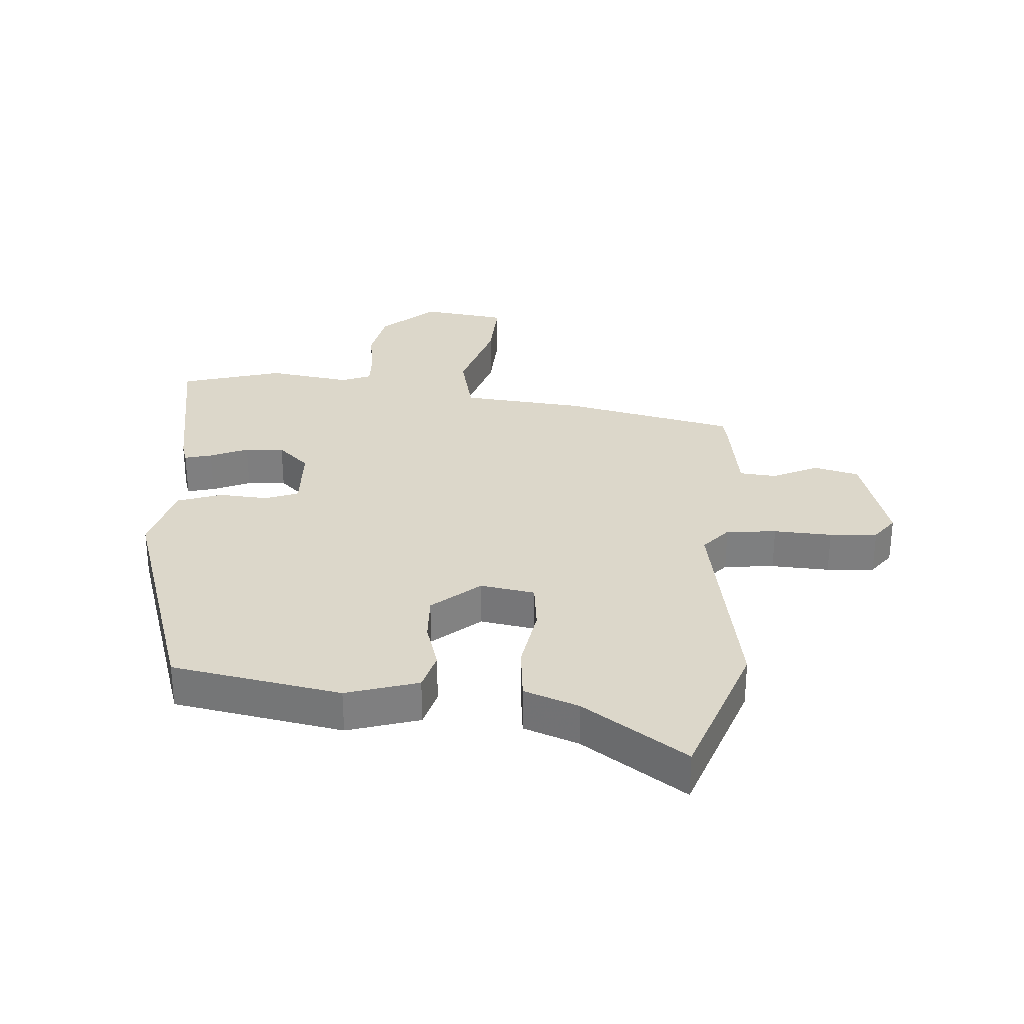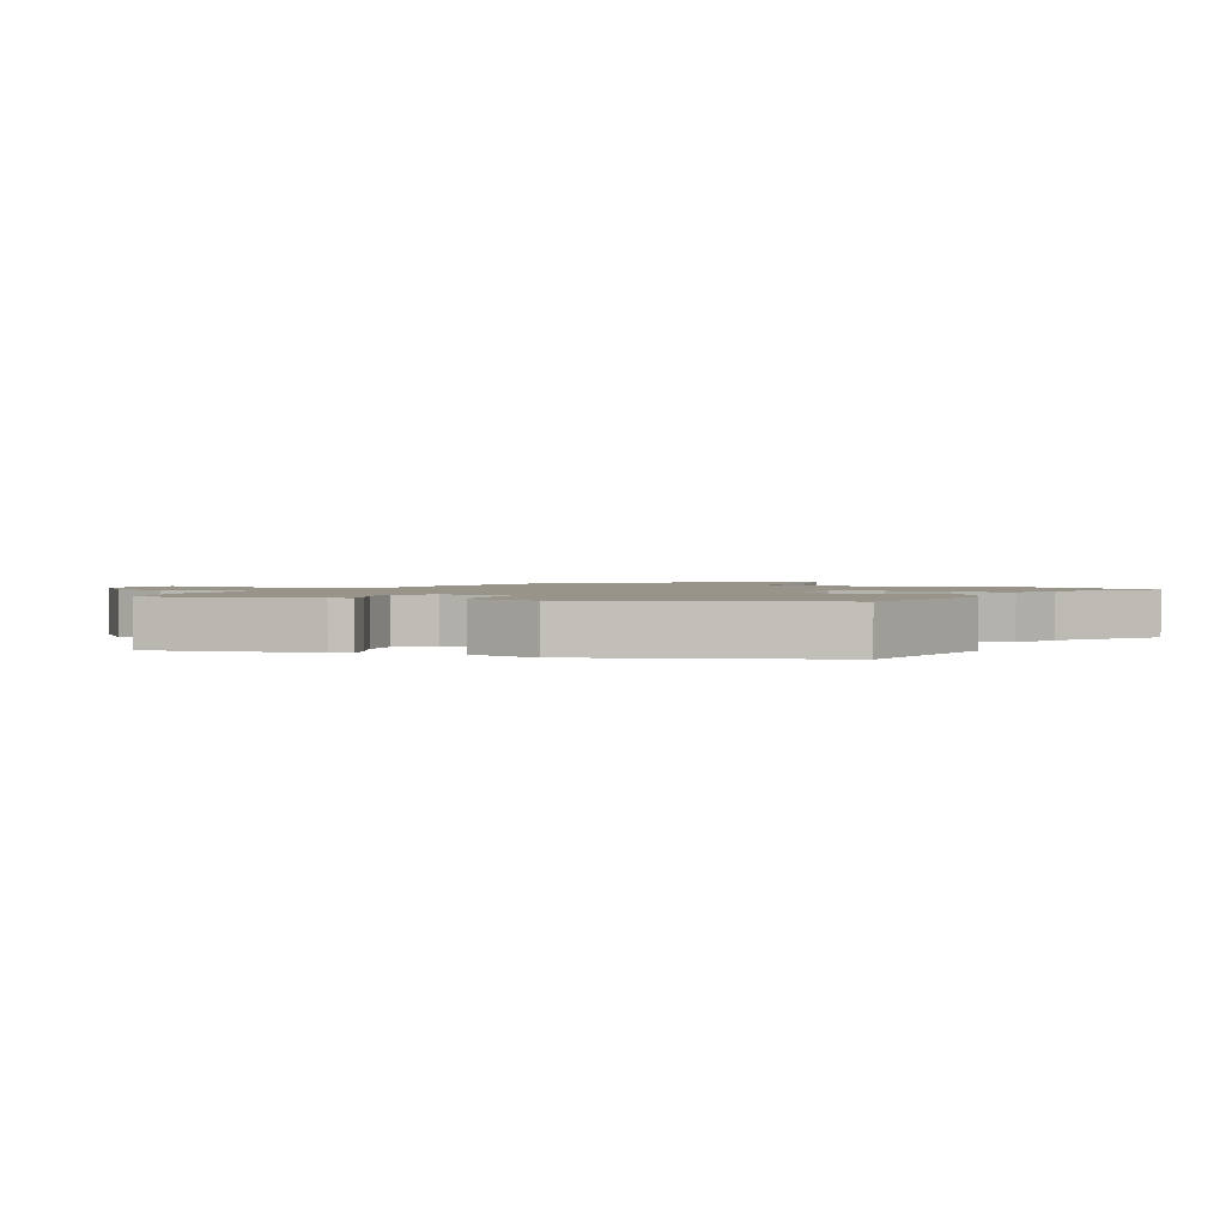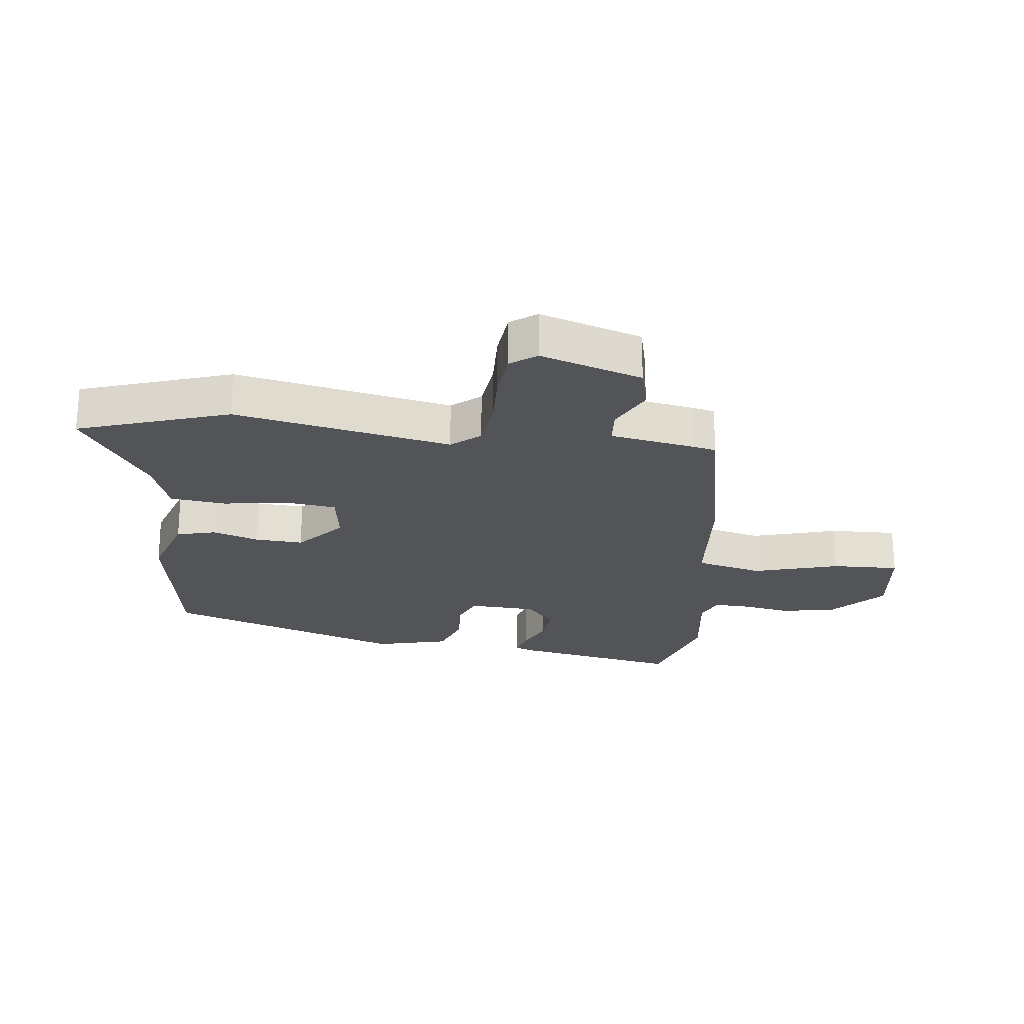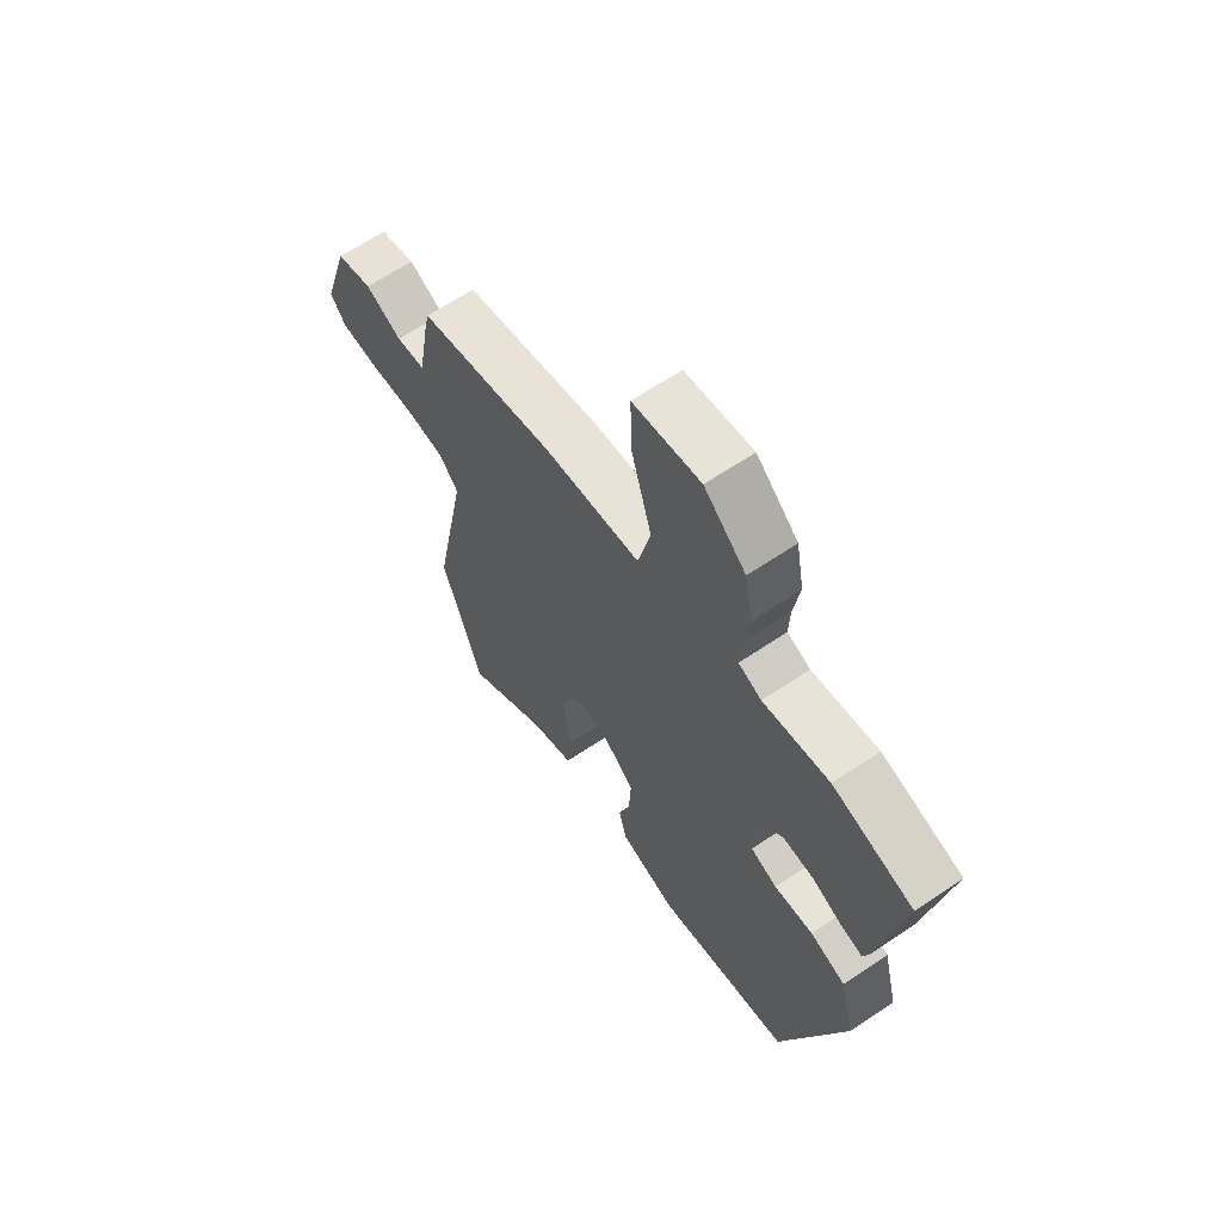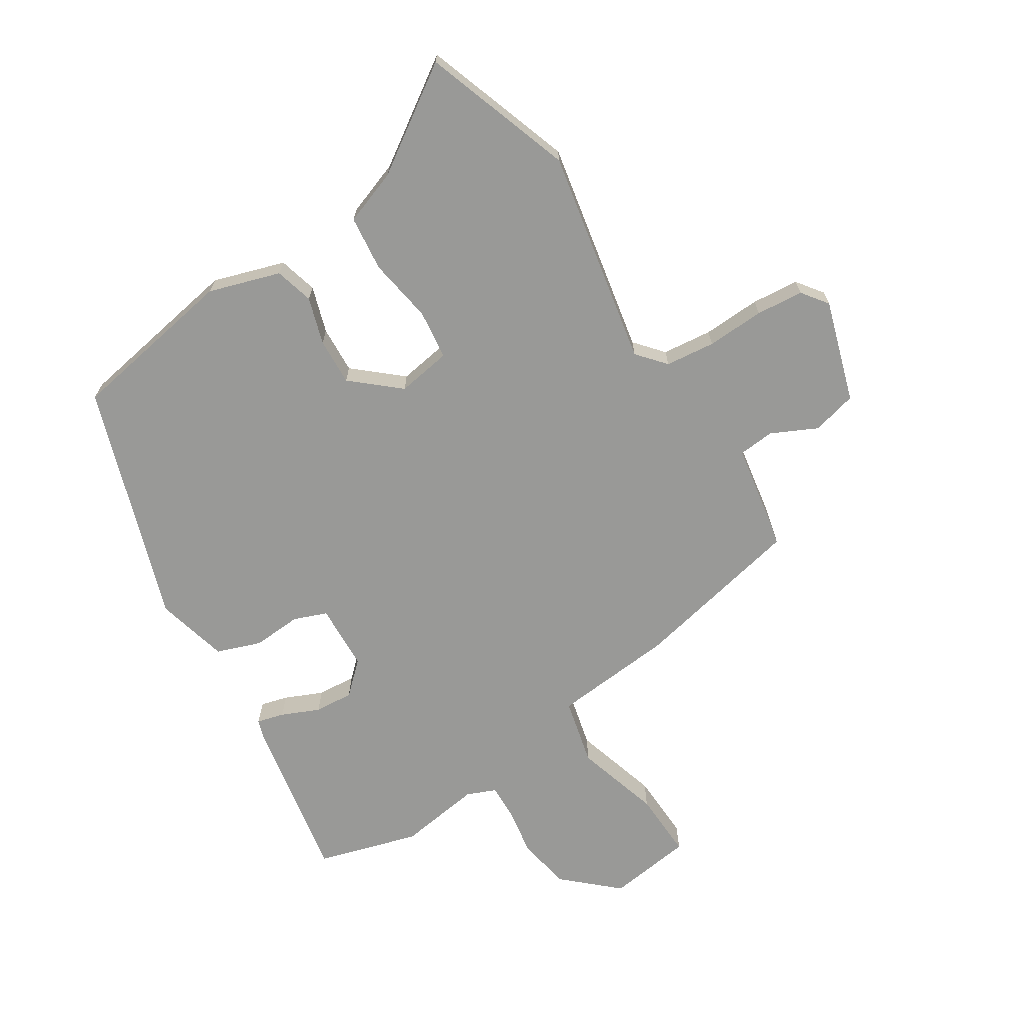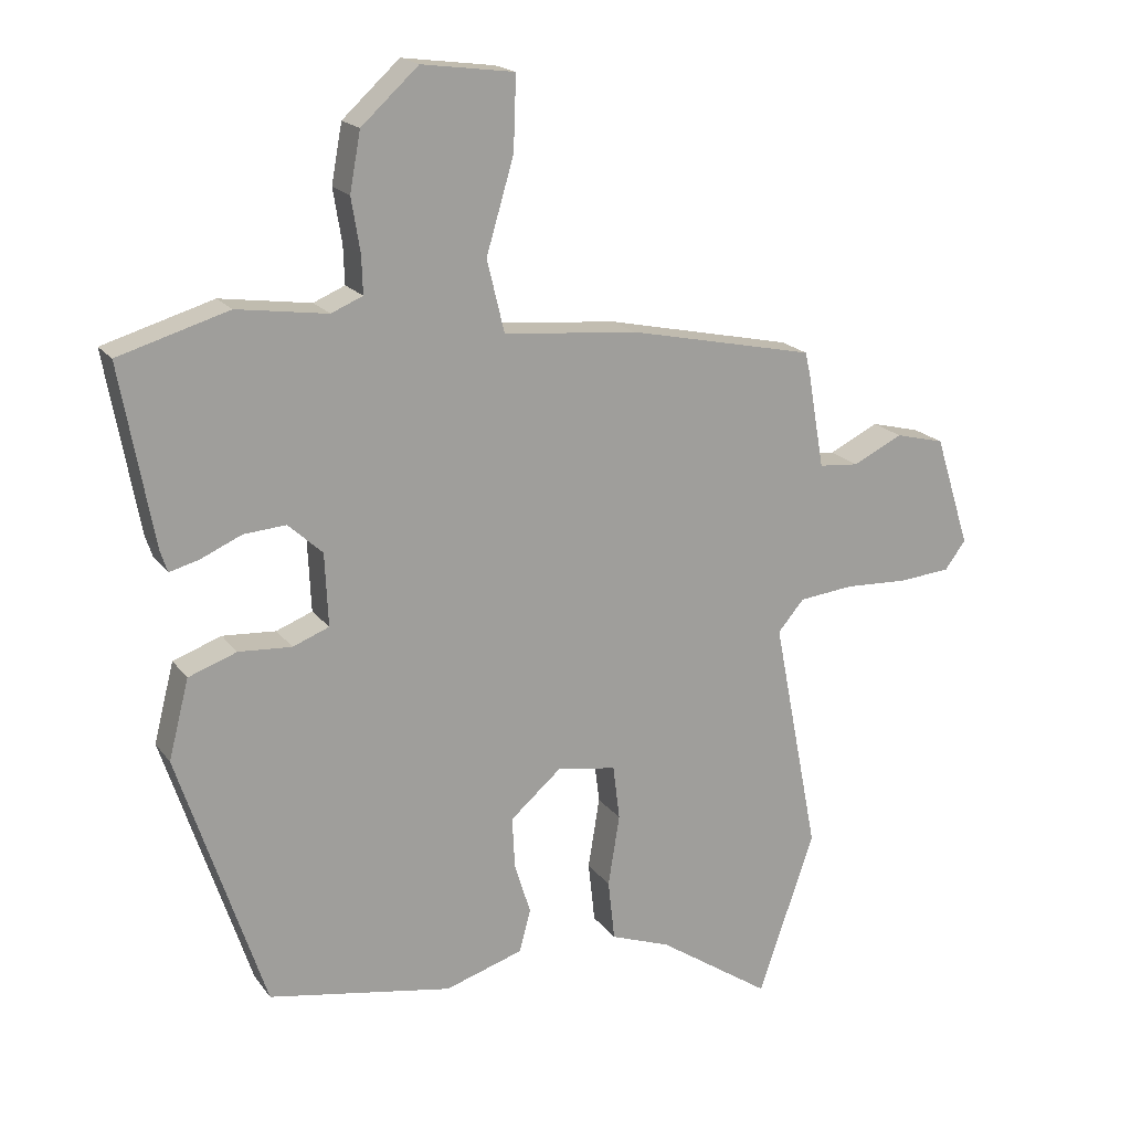
<metadata>
{"format":"obj","ext":"obj","renderer":"f3d","projection":"perspective","resolution":1024,"background":"white","views":[{"elev":30.5,"azim":-175.3,"up":"+Y"},{"elev":1.8,"azim":115.0,"up":"+Y"},{"elev":-23.5,"azim":-97.1,"up":"+Y"},{"elev":64.0,"azim":55.7,"up":"+Z"},{"elev":-68.8,"azim":-147.5,"up":"+Y"},{"elev":18.5,"azim":155.2,"up":"+Z"}]}
</metadata>
<code>
v -0.504 0.07 0.394
v -0.225 0.07 0.453
v -0.027 0.07 0.47
v -0.001 0.07 0.578
v -0.042 0.07 0.717
v -0.046 0.07 0.826
v 0.092 0.07 0.844
v 0.177 0.07 0.766
v 0.193 0.07 0.679
v 0.18 0.07 0.6
v 0.178 0.07 0.543
v 0.225 0.07 0.523
v 0.36 0.07 0.542
v 0.524 0.07 0.493
v 0.475 0.07 0.227
v 0.464 0.07 0.194
v 0.42 0.07 0.206
v 0.359 0.07 0.233
v 0.296 0.07 0.238
v 0.245 0.07 0.191
v 0.24 0.07 0.083
v 0.294 0.07 0.062
v 0.373 0.07 0.067
v 0.445 0.07 0.041
v 0.475 0.07 -0.077
v 0.346 0.07 -0.463
v 0.072 0.07 -0.51
v -0.044 0.07 -0.473
v -0.061 0.07 -0.41
v -0.037 0.07 -0.334
v -0.033 0.07 -0.257
v -0.109 0.07 -0.191
v -0.197 0.07 -0.205
v -0.207 0.07 -0.286
v -0.19 0.07 -0.392
v -0.2 0.07 -0.482
v -0.289 0.07 -0.514
v -0.457 0.07 -0.626
v -0.54 0.07 -0.383
v -0.472 0.07 -0.033
v -0.511 0.07 0.013
v -0.592 0.07 0.022
v -0.686 0.07 0.018
v -0.763 0.07 0.025
v -0.794 0.07 0.067
v -0.742 0.07 0.232
v -0.669 0.07 0.25
v -0.595 0.07 0.214
v -0.536 0.07 0.219
v -0.512 0.07 0.358
v -0.504 0 0.394
v -0.225 0 0.453
v -0.027 0 0.47
v -0.001 0 0.578
v -0.042 0 0.717
v -0.046 0 0.826
v 0.092 0 0.844
v 0.177 0 0.766
v 0.193 0 0.679
v 0.18 0 0.6
v 0.178 0 0.543
v 0.225 0 0.523
v 0.36 0 0.542
v 0.524 0 0.493
v 0.475 0 0.227
v 0.464 0 0.194
v 0.42 0 0.206
v 0.359 0 0.233
v 0.296 0 0.238
v 0.245 0 0.191
v 0.24 0 0.083
v 0.294 0 0.062
v 0.373 0 0.067
v 0.445 0 0.041
v 0.475 0 -0.077
v 0.346 0 -0.463
v 0.072 0 -0.51
v -0.044 0 -0.473
v -0.061 0 -0.41
v -0.037 0 -0.334
v -0.033 0 -0.257
v -0.109 0 -0.191
v -0.197 0 -0.205
v -0.207 0 -0.286
v -0.19 0 -0.392
v -0.2 0 -0.482
v -0.289 0 -0.514
v -0.457 0 -0.626
v -0.54 0 -0.383
v -0.472 0 -0.033
v -0.511 0 0.013
v -0.592 0 0.022
v -0.686 0 0.018
v -0.763 0 0.025
v -0.794 0 0.067
v -0.742 0 0.232
v -0.669 0 0.25
v -0.595 0 0.214
v -0.536 0 0.219
v -0.512 0 0.358
f 49 50 1 2
f 45 46 47 48
f 45 48 49
f 42 43 44 45
f 41 42 45 49
f 40 41 49 2
f 37 38 39 40
f 34 35 36 37
f 33 34 37 40
f 32 33 40 2
f 27 28 29 30
f 27 30 31
f 26 27 31
f 22 23 24 25
f 21 22 25 26
f 15 16 17 18
f 15 18 19
f 12 13 14 15
f 11 12 15 19
f 7 8 9 10
f 7 10 11
f 4 5 6 7
f 3 4 7 11
f 31 32 2 3
f 21 26 31 3
f 20 21 3 11
f 11 19 20
f 52 51 100 99
f 98 97 96 95
f 99 98 95
f 95 94 93 92
f 99 95 92 91
f 52 99 91 90
f 90 89 88 87
f 87 86 85 84
f 90 87 84 83
f 52 90 83 82
f 80 79 78 77
f 81 80 77
f 81 77 76
f 75 74 73 72
f 76 75 72 71
f 68 67 66 65
f 69 68 65
f 65 64 63 62
f 69 65 62 61
f 60 59 58 57
f 61 60 57
f 57 56 55 54
f 61 57 54 53
f 53 52 82 81
f 53 81 76 71
f 61 53 71 70
f 70 69 61
f 1 51 52 2
f 2 52 53 3
f 3 53 54 4
f 4 54 55 5
f 5 55 56 6
f 6 56 57 7
f 7 57 58 8
f 8 58 59 9
f 9 59 60 10
f 10 60 61 11
f 11 61 62 12
f 12 62 63 13
f 13 63 64 14
f 14 64 65 15
f 15 65 66 16
f 16 66 67 17
f 17 67 68 18
f 18 68 69 19
f 19 69 70 20
f 20 70 71 21
f 21 71 72 22
f 22 72 73 23
f 23 73 74 24
f 24 74 75 25
f 25 75 76 26
f 26 76 77 27
f 27 77 78 28
f 28 78 79 29
f 29 79 80 30
f 30 80 81 31
f 31 81 82 32
f 32 82 83 33
f 33 83 84 34
f 34 84 85 35
f 35 85 86 36
f 36 86 87 37
f 37 87 88 38
f 38 88 89 39
f 39 89 90 40
f 40 90 91 41
f 41 91 92 42
f 42 92 93 43
f 43 93 94 44
f 44 94 95 45
f 45 95 96 46
f 46 96 97 47
f 47 97 98 48
f 48 98 99 49
f 49 99 100 50
f 50 100 51 1

</code>
